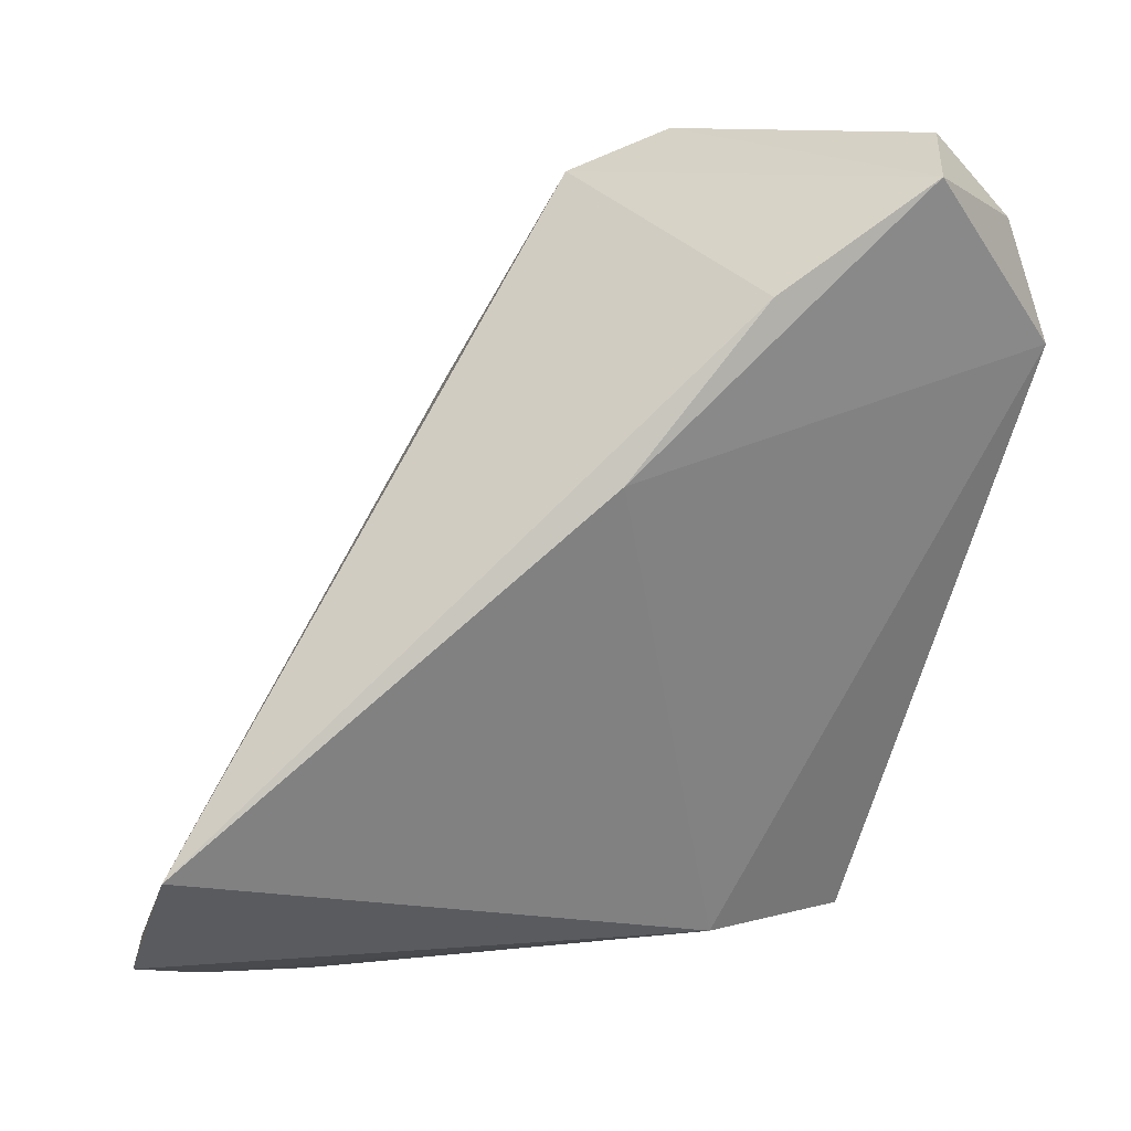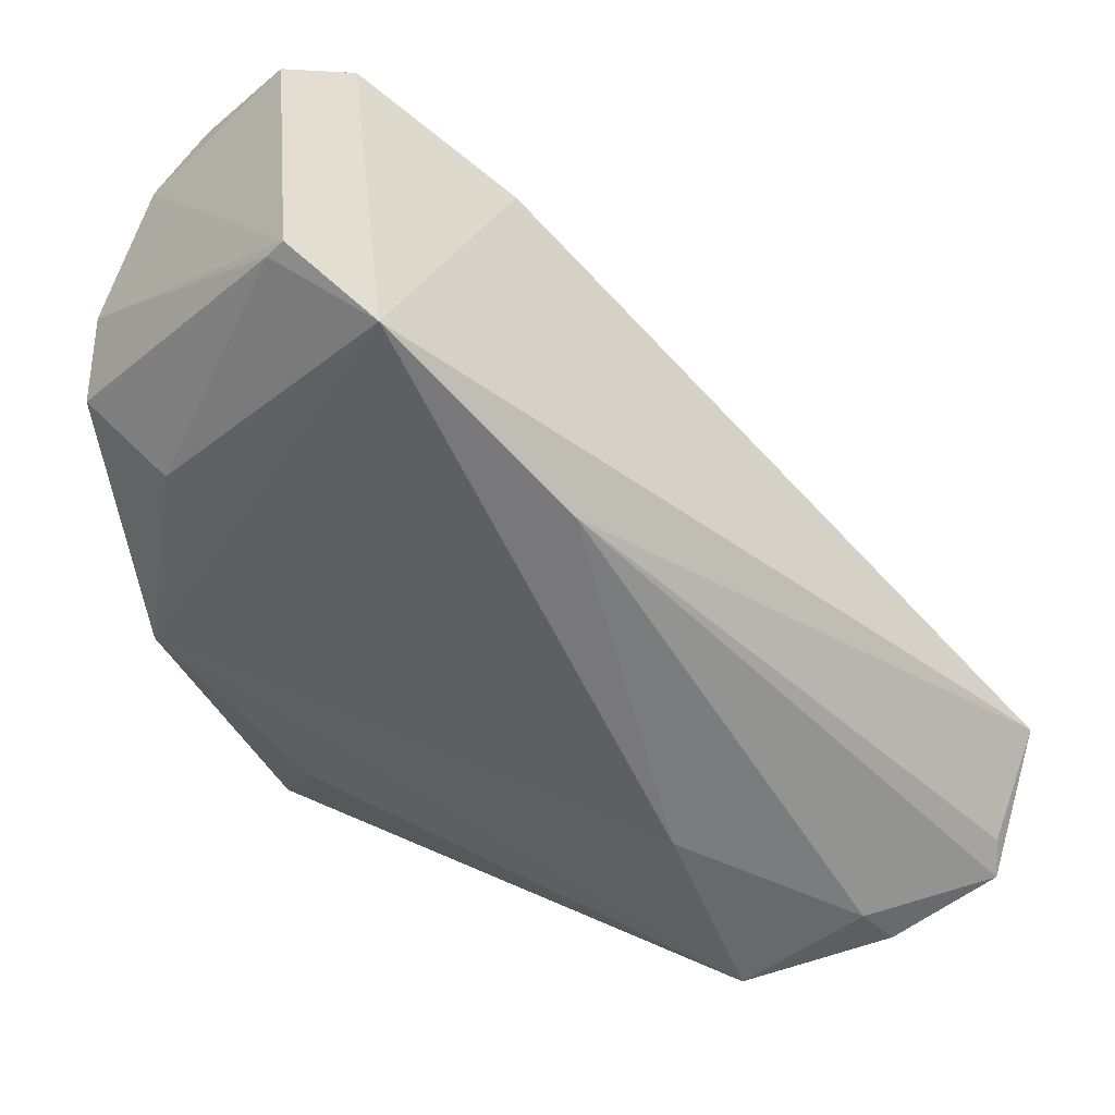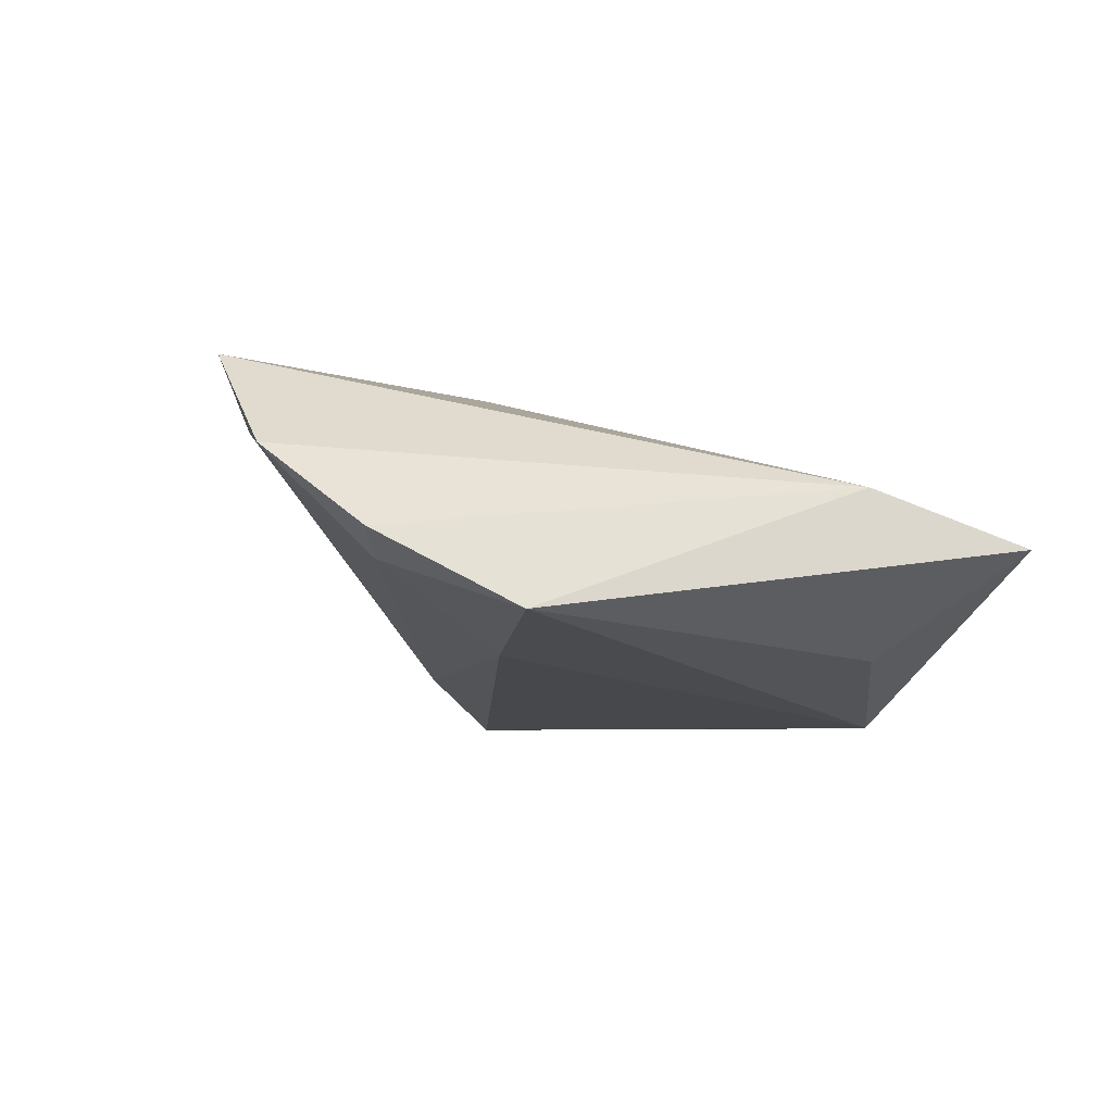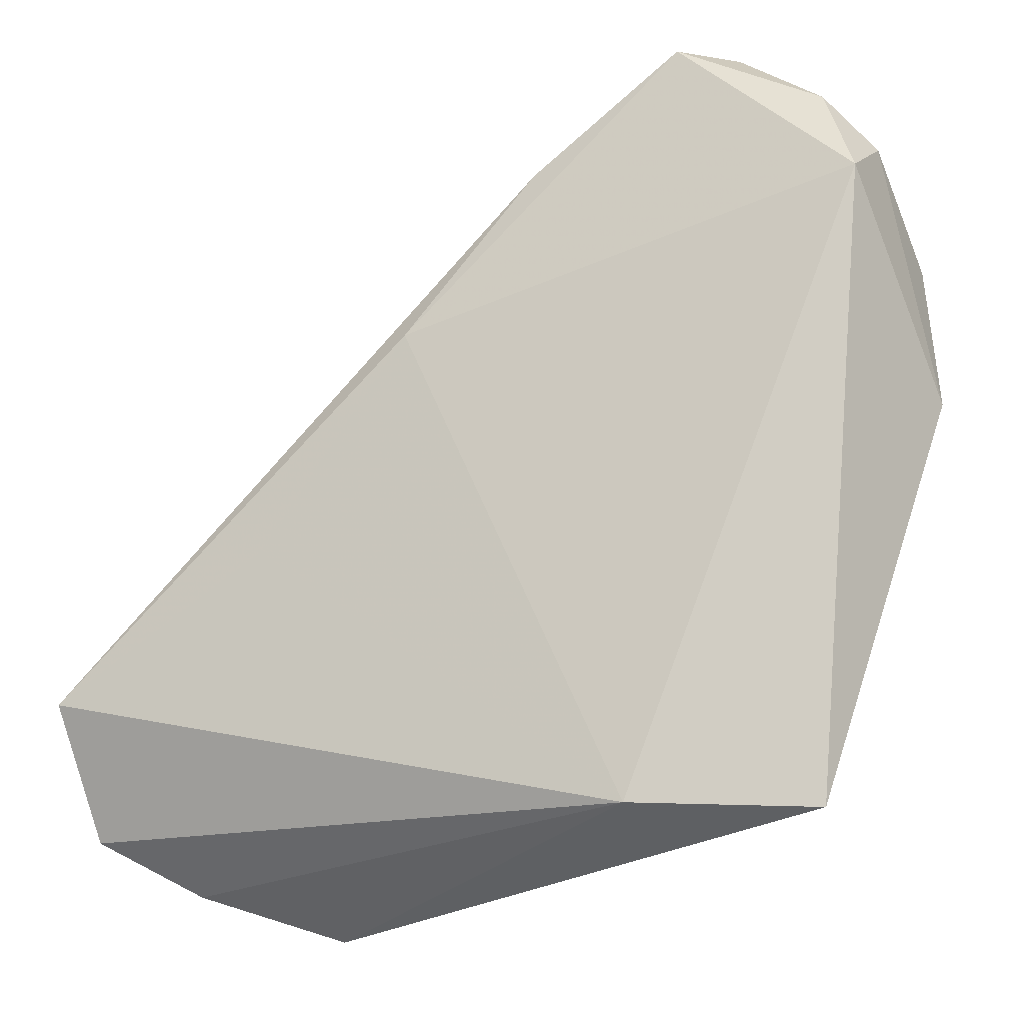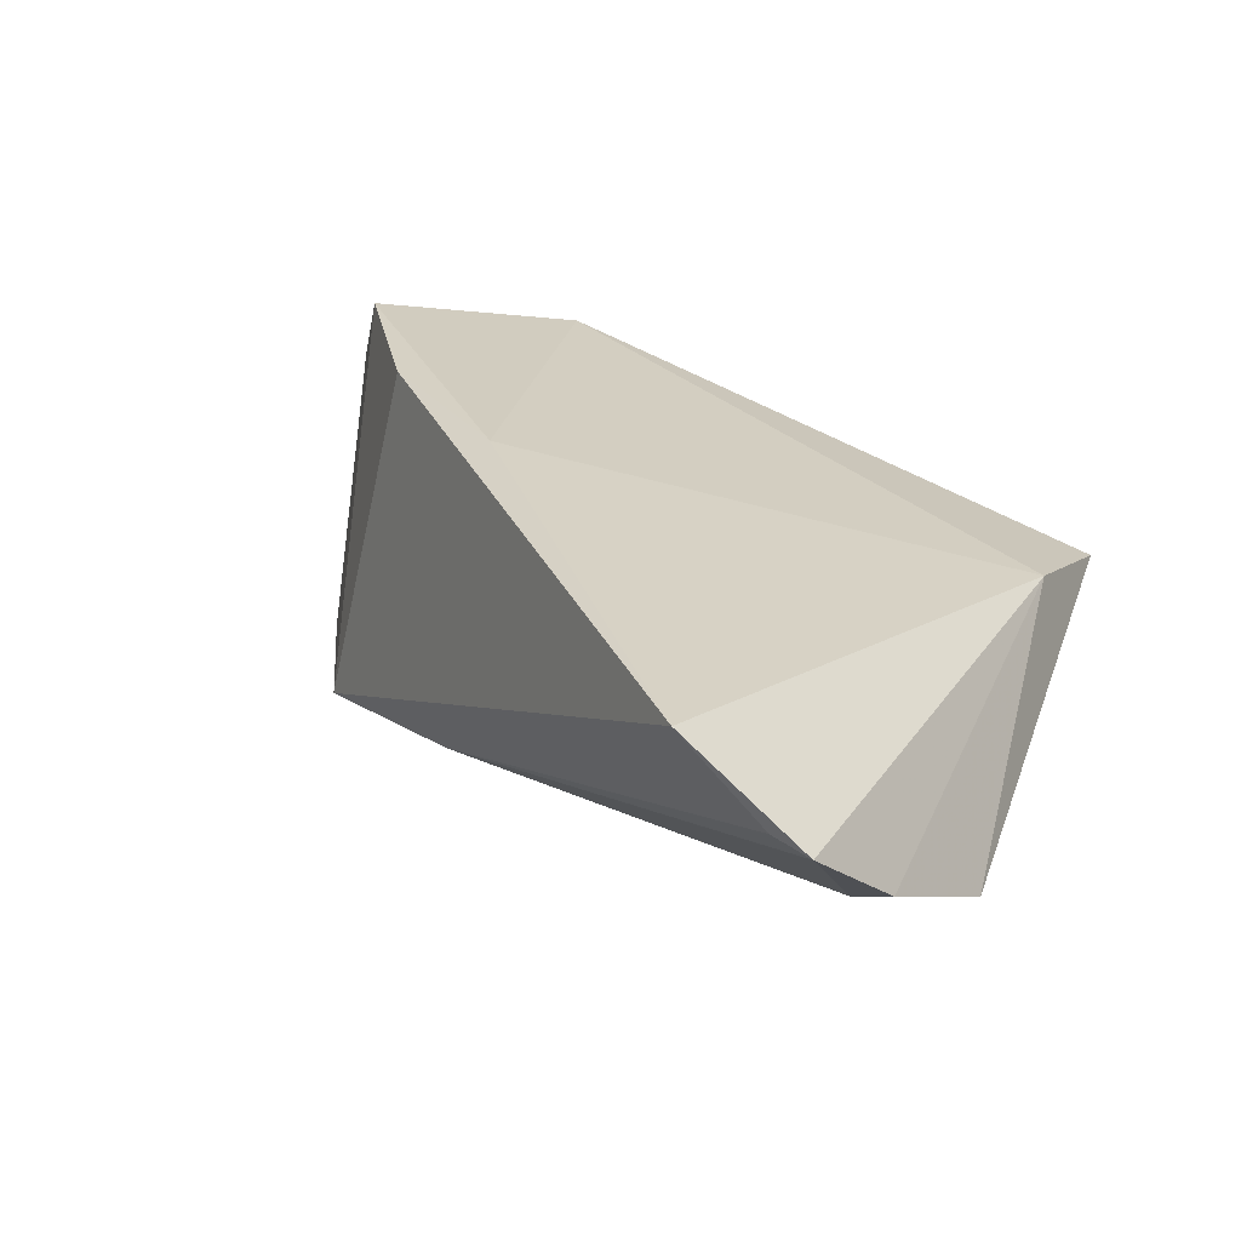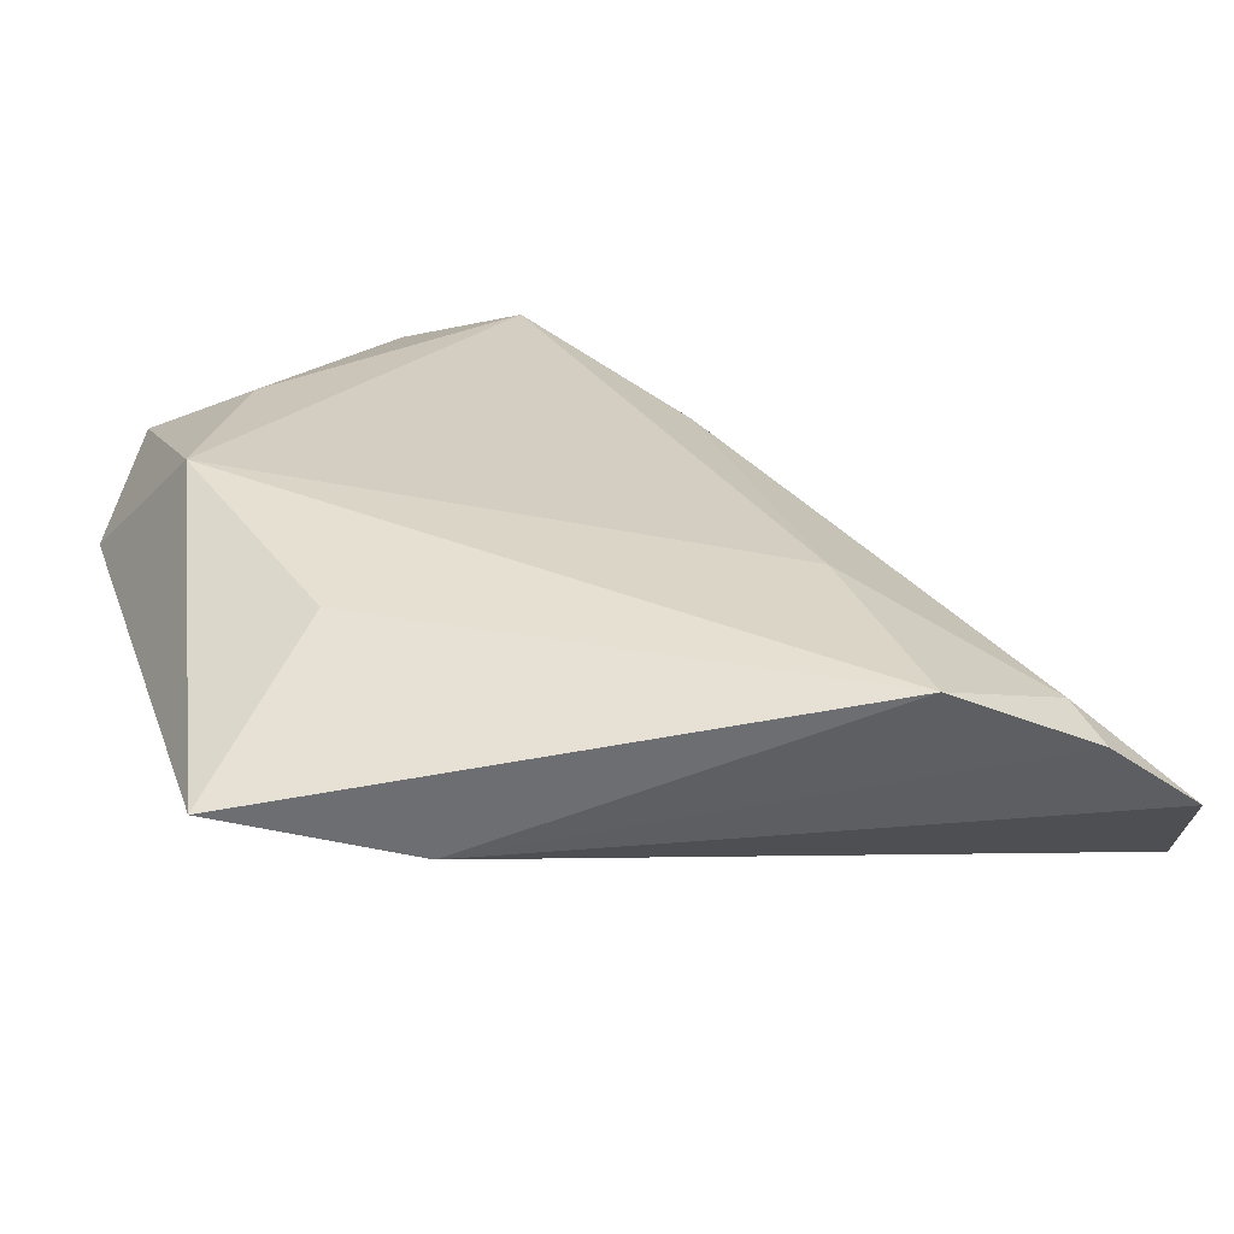
<metadata>
{"format":"obj","ext":"obj","renderer":"f3d","projection":"perspective","resolution":1024,"background":"white","views":[{"elev":15.3,"azim":-24.8,"up":"+Y"},{"elev":37.0,"azim":-156.9,"up":"+Y"},{"elev":-4.9,"azim":-27.4,"up":"+Z"},{"elev":-32.4,"azim":27.8,"up":"+Y"},{"elev":26.8,"azim":-71.6,"up":"+Z"},{"elev":-69.1,"azim":-177.5,"up":"+Y"}]}
</metadata>
<code>
v -0.0004787 0.04225 -0.02051
v -0.01361 0.01542 0.02215
v 0.02627 0.01627 -0.02051
v -0.06229 -0.02998 0.009116
v 0.01324 0.04492 -0.01776
v 0.04184 0.02479 0.01574
v -0.06264 -0.02076 0.01882
v 0.005792 -0.04323 0.005811
v 0.02794 0.04858 0.0133
v 0.04188 0.02467 -0.00699
v 0.02328 0.04499 0.02213
v 0.04221 0.00564 -0.007817
v 0.03022 -0.007173 -0.02051
v 0.0265 -0.04569 -0.000562
v 0.01572 -0.02916 -0.01297
v -0.05355 -0.04001 -0.0008928
v -0.03033 -0.02327 -0.01291
v 0.04231 0.0329 0.00753
v 0.0114 0.04699 -0.01744
v -0.06305 -0.03433 0.007665
v -0.05054 -0.03515 -0.003744
v 0.03788 0.03884 0.01304
v -0.03825 -0.04569 -0.009178
v 0.003594 0.03361 0.02171
v -0.0189 0.01961 -0.01432
v 0.03861 0.01975 -0.0157
v -0.0346 -0.007218 0.019
f 8 23 14
f 6 8 14
f 2 8 6
f 20 8 7
f 20 21 16
f 16 21 23
f 16 8 20
f 23 8 16
f 23 21 17
f 23 17 13
f 13 17 1
f 2 6 11
f 9 19 11
f 11 19 1
f 18 19 9
f 12 6 14
f 14 13 12
f 12 13 26
f 12 18 6
f 20 7 4
f 27 8 2
f 2 7 27
f 27 7 8
f 1 17 25
f 25 17 21
f 25 21 20
f 20 4 25
f 25 7 1
f 25 4 7
f 1 19 5
f 14 23 15
f 15 13 14
f 23 13 15
f 1 7 24
f 24 11 1
f 24 7 2
f 2 11 24
f 22 18 9
f 6 18 22
f 9 11 22
f 22 11 6
f 26 13 3
f 3 5 26
f 3 13 1
f 1 5 3
f 19 18 10
f 10 5 19
f 26 5 10
f 10 12 26
f 18 12 10

</code>
